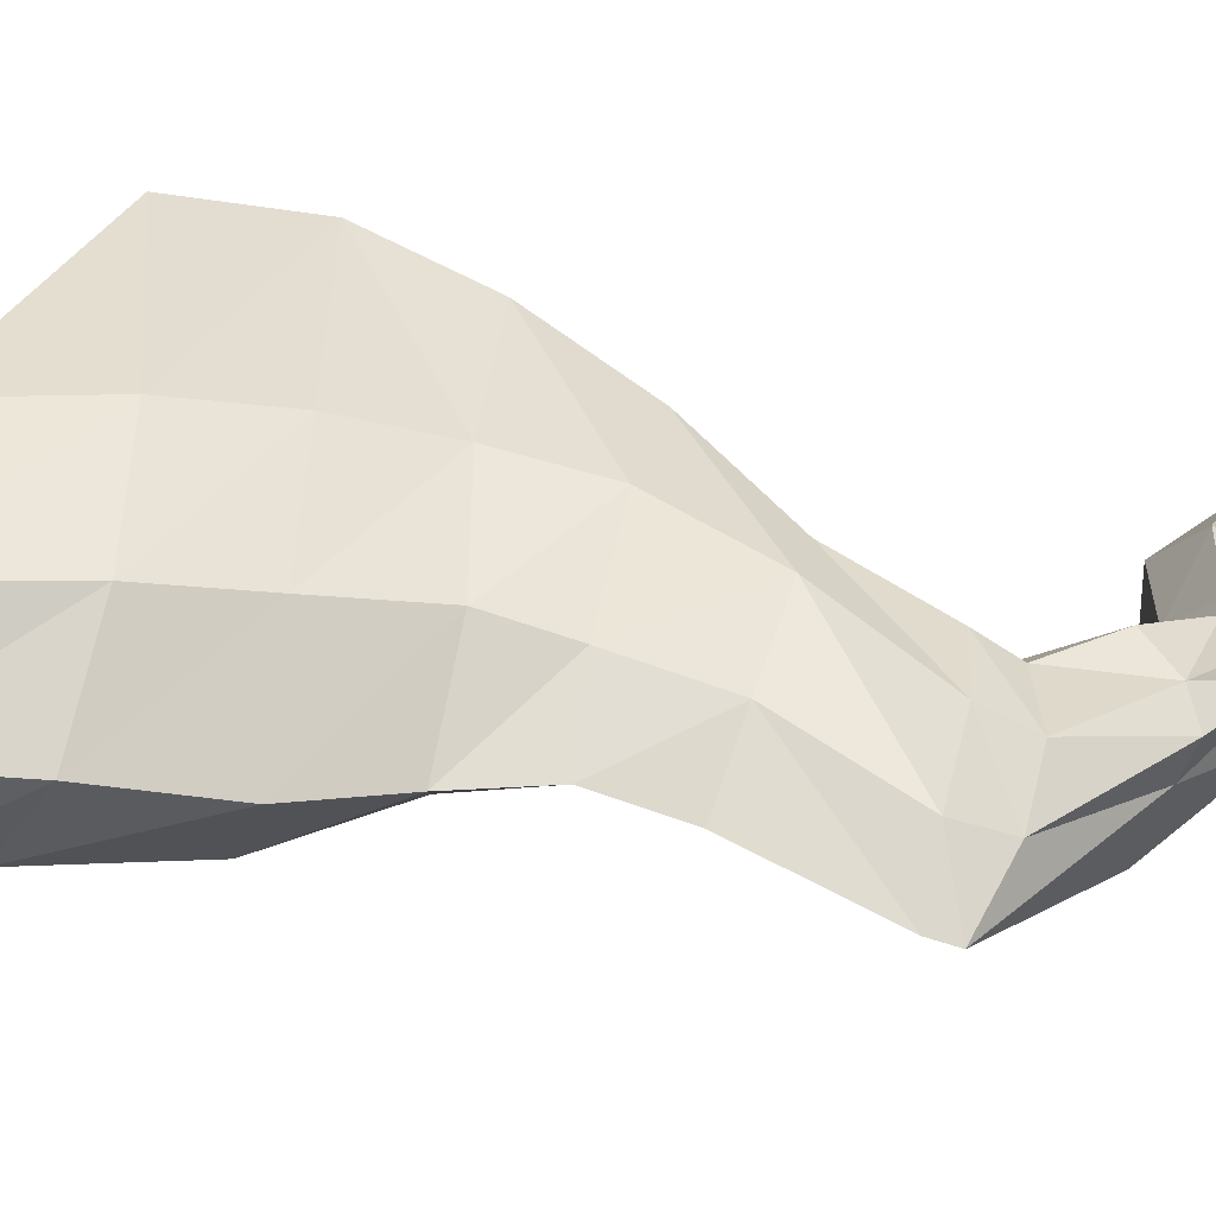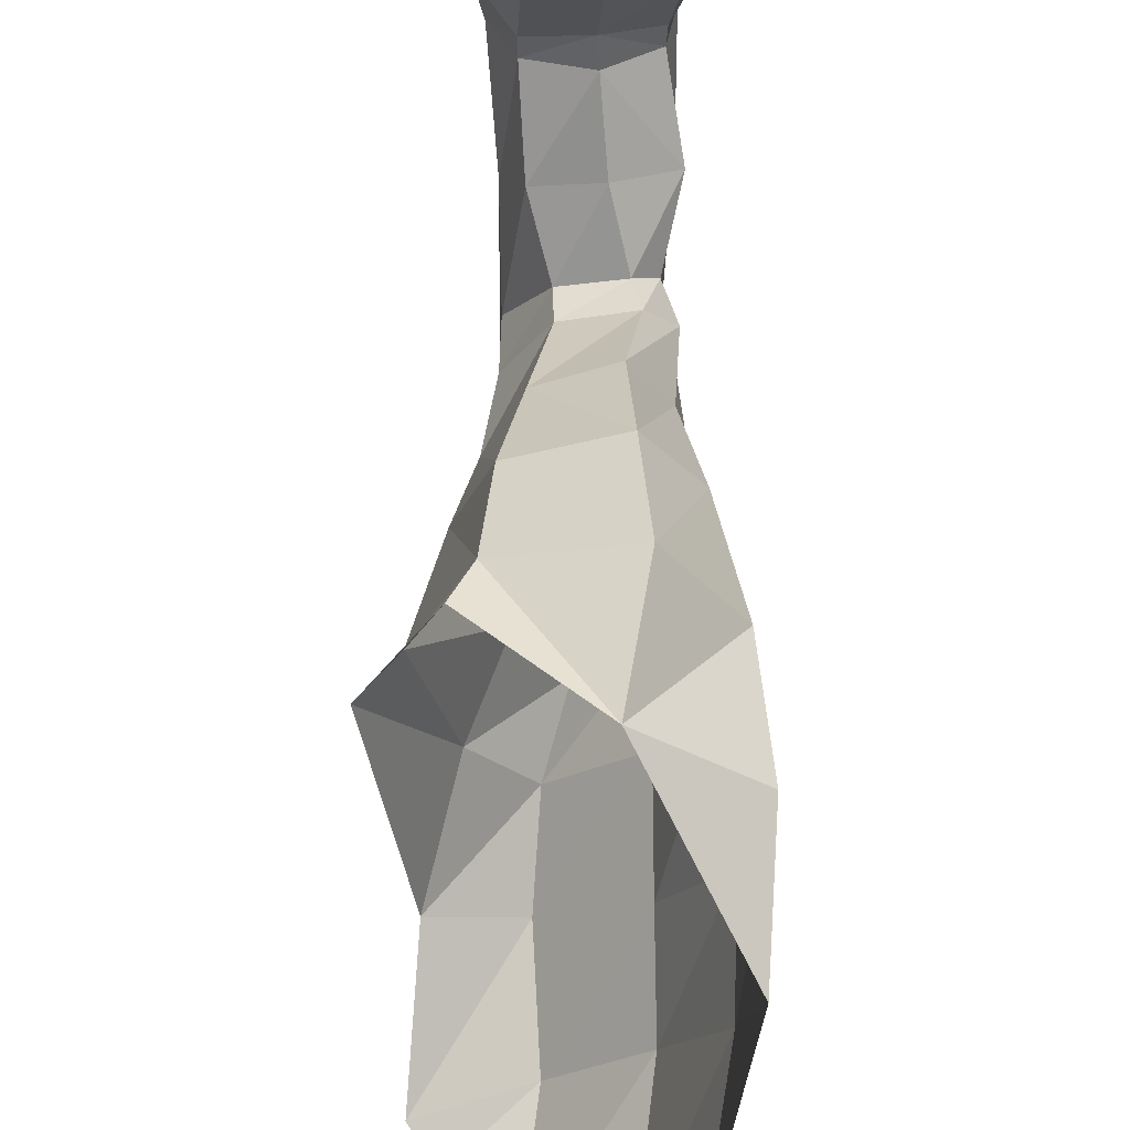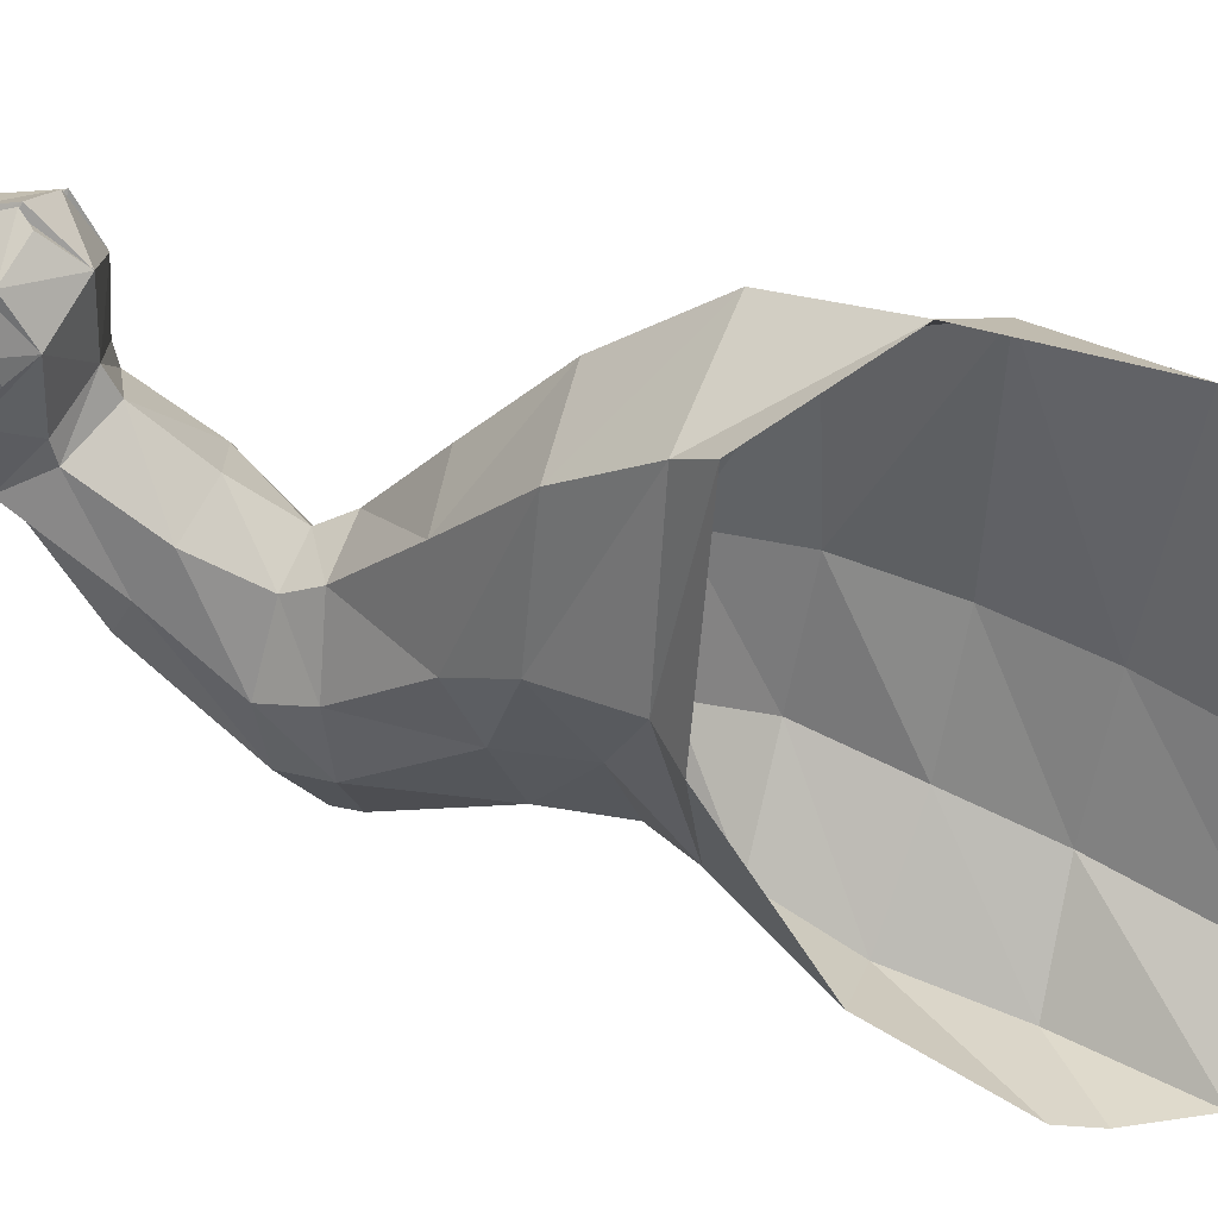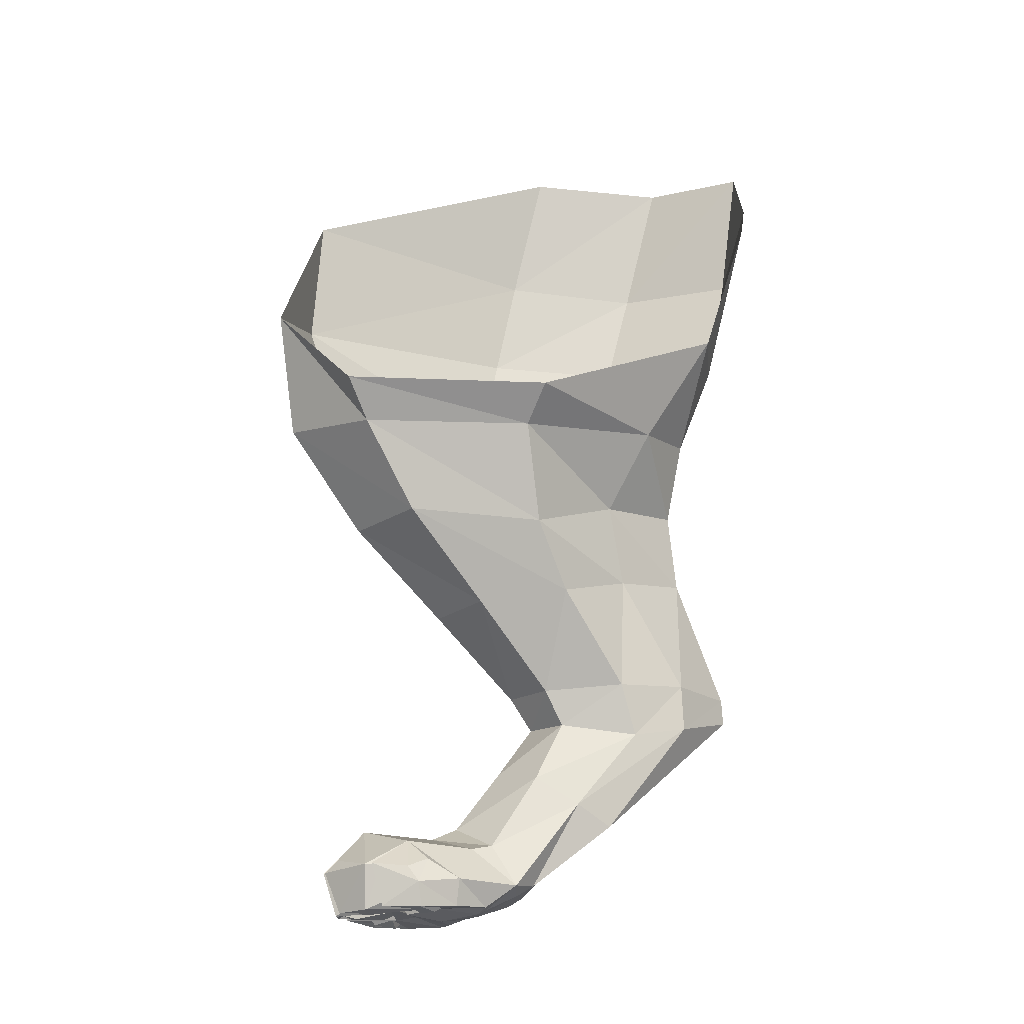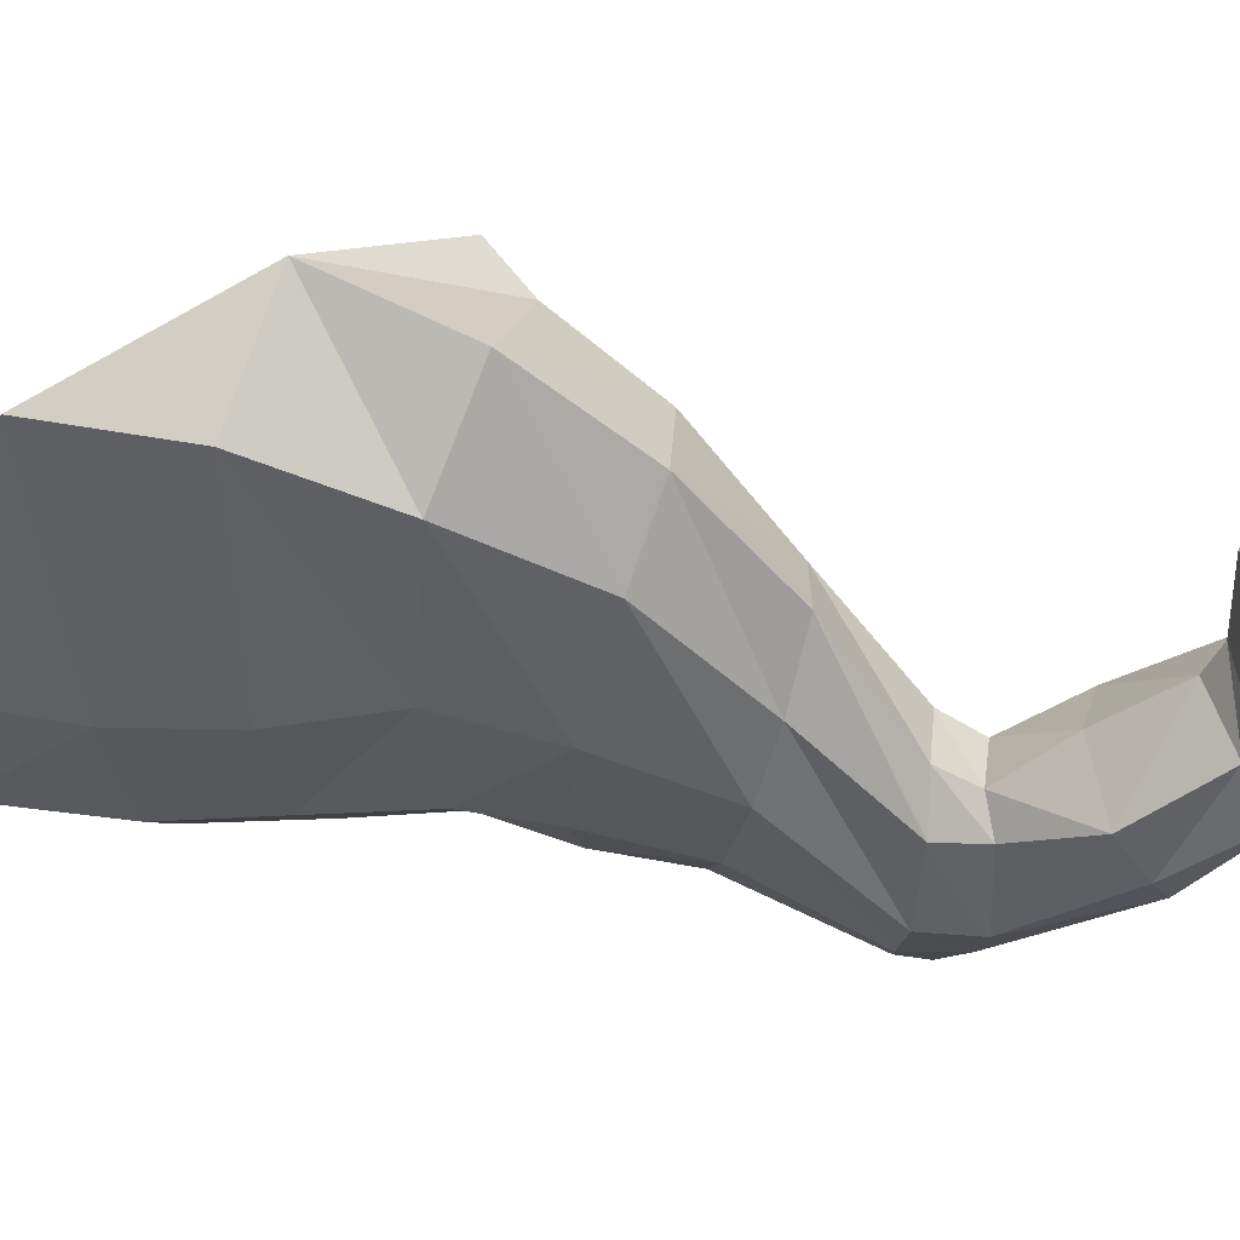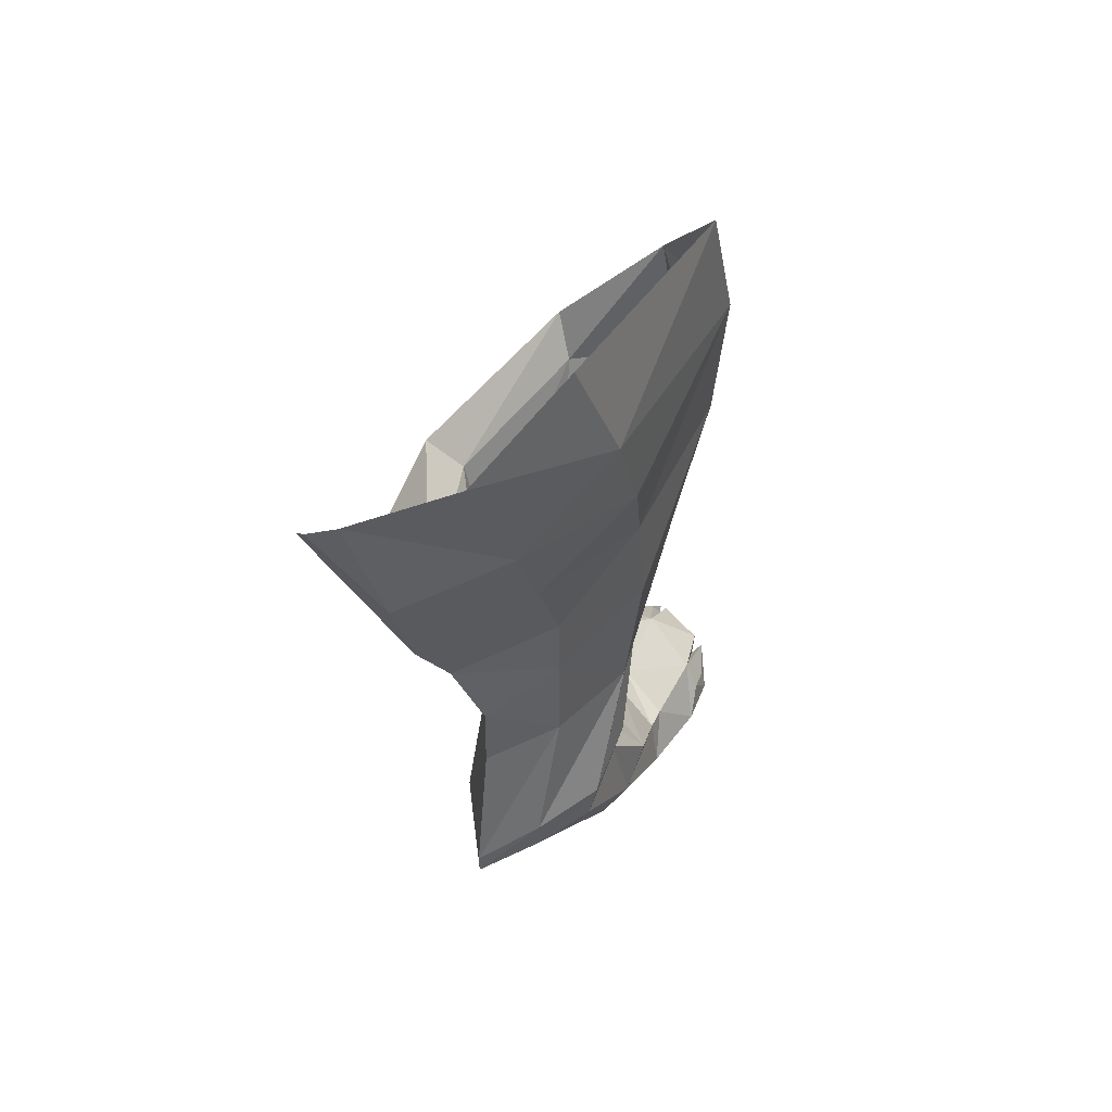
<metadata>
{"format":"obj","ext":"obj","renderer":"f3d","projection":"perspective","resolution":1024,"background":"white","views":[{"elev":-56.8,"azim":-109.4,"up":"+Z"},{"elev":72.3,"azim":173.2,"up":"+Z"},{"elev":46.0,"azim":105.6,"up":"+Z"},{"elev":-20.4,"azim":64.8,"up":"+Y"},{"elev":42.0,"azim":-86.4,"up":"+Z"},{"elev":62.1,"azim":-159.2,"up":"+Y"}]}
</metadata>
<code>
o cat_01_color05.004
v -0.3001 0.8642 -1.109
v -0.1822 0.9902 -1.247
v -0.1916 0.8424 -1.221
v -0.3779 0.6244 -0.9432
v -0.3848 0.7318 -0.7143
v -0.3618 0.7477 -0.9233
v -0.1744 0.6651 -0.6715
v -0.1554 0.5538 -0.9196
v -0.1062 0.6709 -0.8792
v -0.05571 1.018 -1.205
v -0.08993 0.8414 -1.16
v -0.275 0.3318 -1.275
v -0.2441 0.1593 -1.068
v -0.3272 0.1559 -1.06
v -0.3353 0.1555 -0.8789
v -0.4084 0.2144 -0.9793
v -0.3999 0.1243 -0.9076
v -0.405 0.1786 -1.035
v -0.3761 0.2986 -1.029
v -0.3797 0.2955 -1.131
v -0.26 0.2213 -0.9639
v -0.228 0.2884 -1.102
v -0.2749 0.3029 -1.012
v -0.2711 0.3482 -0.9847
v -0.1902 0.4719 -0.9772
v -0.235 0.4532 -0.8686
v -0.2036 0.6074 -1.055
v -0.3148 0.5579 -0.7166
v -0.3214 0.4483 -0.8422
v -0.2384 0.1856 -1.017
v -0.2651 0.1238 -0.9004
v -0.2409 0.06951 -0.9251
v -0.4074 0.08947 -0.7264
v -0.3509 0.03006 -0.7142
v -0.3488 0.08417 -0.6945
v -0.3509 1.039 -0.6598
v -0.2992 1.168 -0.9953
v -0.3469 1.005 -0.9734
v -0.3332 0.3677 -1.203
v -0.3774 0.4881 -0.9999
v -0.3281 0.5112 -1.114
v -0.3144 0.7321 -1.079
v -0.2932 0.03992 -0.8325
v -0.3331 0.03017 -0.8576
v -0.2786 0.03459 -0.8875
v -0.2318 0.06401 -0.7819
v -0.2655 0.03479 -0.746
v -0.2411 0.03419 -0.79
v -0.3799 0.04096 -0.8397
v -0.3376 0.04078 -0.7994
v -0.3862 0.03592 -0.8141
v -0.05692 0.7121 -0.8818
v -0.1463 0.7063 -1.089
v -0.3645 0.4664 -0.9178
v -0.3728 0.5876 -0.7928
v -0.2584 0.5246 -1.194
v -0.221 0.3632 -1.174
v -0.2736 0.3657 -1.272
v -0.2234 0.3031 -1.178
v -0.3348 0.1389 -0.843
v -0.4156 0.1212 -0.7925
v -0.3414 0.1425 -0.7473
v -0.2695 0.122 -0.7811
v -0.2434 0.09602 -0.7993
v -0.2299 0.07097 -0.8385
v -0.3959 0.03389 -0.7341
v -0.4295 0.03249 -0.8493
v -0.447 0.06371 -0.7898
v -0.4452 0.06949 -0.8488
v -0.1398 1.156 -1.249
v -0.2451 1.162 -1.165
v -0.0803 1.066 -1.226
v -0.2732 0.08829 -0.7234
v -0.3324 0.0318 -0.7122
v -0.3402 0.08406 -0.6931
v -0.2649 0.8366 -0.5725
v -0.3098 0.6868 -0.613
v -0.3563 0.02936 -0.7451
v -0.3794 0.03437 -0.7931
v -0.3446 0.04002 -0.7898
v -0.3231 0.02977 -0.7439
v -0.3305 0.04017 -0.7885
v -0.2891 0.03731 -0.8069
v -0.3513 0.3524 -0.9691
v -0.3341 0.2371 -0.9416
v -0.3469 0.3086 -0.9982
v -0.3837 0.1597 -1.072
v -0.3325 0.3015 -1.2
v -0.2419 0.03771 -0.8396
v -0.2549 0.04002 -0.8869
v -0.1457 0.7099 -0.6334
v -0.4112 0.03456 -0.8924
v -0.3826 0.03187 -0.7492
v -0.4158 0.03565 -0.7547
v -0.4332 0.03151 -0.7996
v -0.438 0.09746 -0.8095
v -0.2182 0.3554 -1.077
v -0.2148 0.5028 -1.08
v -0.3861 0.3589 -1.121
v -0.2922 0.03652 -0.7354
v -0.2899 0.03245 -0.7322
v -0.33 0.09973 -0.706
v -0.332 0.0402 -0.9117
v -0.3937 0.05941 -0.942
v -0.3285 0.05471 -0.9536
v -0.2674 0.05971 -0.9378
v -0.4078 0.03984 -0.7822
v -0.2139 0.7266 -1.182
v -0.3188 0.6366 -1.09
v -0.2892 0.04187 -0.903
v -0.2685 0.03776 -0.7759
v -0.3805 0.8789 -0.6577
v -0.4022 0.118 -0.8787
v -0.2872 0.9903 -1.138
v -0.3869 0.352 -1.019
v -0.1992 0.5588 -0.7496
v -0.2658 0.1176 -0.8714
v -0.2543 0.6273 -1.18
v -0.4188 0.06892 -0.9334
v -0.3933 0.07469 -0.9669
v -0.2394 0.08391 -0.7696
v -0.2627 0.08848 -0.7287
v -0.2676 0.07448 -0.9625
v -0.3645 0.8754 -0.9516
v -0.4125 0.03166 -0.7935
v -0.4158 0.02909 -0.8251
v -0.3961 0.03755 -0.8122
v -0.4379 0.08537 -0.7796
v -0.4222 0.0886 -0.737
v -0.3747 0.04127 -0.9092
v -0.3353 0.03644 -0.8096
v -0.3999 0.04421 -0.7634
v -0.4122 0.08682 -0.7536
v -0.2796 0.0436 -0.7557
v -0.2686 0.08675 -0.7427
v -0.3416 0.03777 -0.7215
v -0.2737 0.03002 -0.8045
v -0.2579 0.03045 -0.8155
v -0.2495 0.03487 -0.7915
v -0.3876 0.03391 -0.8917
v -0.4259 0.03581 -0.8008
v -0.3292 0.06841 -0.9764
v -0.3426 0.08063 -0.7033
v -0.2529 0.03564 -0.8246
v -0.2805 0.03754 -0.807
v -0.4205 0.03691 -0.834
v -0.358 0.03305 -0.7282
v -0.3256 0.03524 -0.7243
v -0.3825 0.04145 -0.8088
v -0.3902 0.03894 -0.7417
v -0.3384 0.04683 -0.8027
f 1 2 3
f 4 5 6
f 7 8 9
f 3 10 11
f 12 13 14
f 15 16 17
f 18 19 20
f 21 22 23
f 24 25 26
f 27 9 8
f 26 28 29
f 30 31 32
f 36 37 38
f 39 40 41
f 3 42 1
f 18 17 16
f 52 53 11
f 54 28 55
f 56 57 58
f 13 12 59
f 7 76 77
f 76 5 77
f 26 84 24
f 85 23 86
f 41 58 39
f 87 20 88
f 71 38 37
f 6 1 42
f 23 85 21
f 88 14 87
f 25 24 97
f 57 56 98
f 99 54 40
f 55 40 54
f 108 109 42
f 108 11 53
f 112 6 5
f 5 76 112
f 38 71 114
f 70 114 71
f 86 16 85
f 54 99 115
f 8 7 116
f 77 116 7
f 10 3 2
f 109 108 118
f 58 41 56
f 98 97 57
f 59 30 13
f 14 120 87
f 28 54 29
f 115 29 54
f 1 6 124
f 6 112 124
f 70 72 2
f 114 70 2
f 97 98 25
f 8 98 27
f 53 118 108
f 9 27 53
f 4 42 109
f 42 4 6
f 77 55 28
f 116 77 28
f 53 52 9
f 91 9 52
f 19 18 16
f 16 86 19
f 20 87 18
f 120 18 87
f 38 112 36
f 76 36 112
f 39 12 88
f 14 88 12
f 86 24 84
f 84 19 86
f 40 39 99
f 88 99 39
f 56 27 98
f 41 118 56
f 9 91 7
f 76 7 91
f 123 14 13
f 30 123 13
f 5 4 55
f 55 77 5
f 114 124 38
f 112 38 124
f 20 115 99
f 99 88 20
f 22 57 97
f 97 23 22
f 23 97 24
f 24 86 23
f 42 3 108
f 11 108 3
f 19 84 115
f 115 20 19
f 29 115 84
f 84 26 29
f 31 30 21
f 21 15 31
f 27 56 118
f 118 53 27
f 109 40 4
f 40 55 4
f 118 41 109
f 40 109 41
f 30 59 22
f 22 21 30
f 116 25 8
f 98 8 25
f 57 22 59
f 59 58 57
f 12 39 58
f 58 59 12
f 2 1 114
f 124 114 1
f 25 116 26
f 28 26 116
f 15 21 85
f 16 15 85
f 72 10 2
f 33 34 35
f 43 44 45
f 46 47 48
f 49 50 51
f 60 61 62
f 63 64 65
f 34 33 66
f 67 68 69
f 62 73 63
f 74 73 75
f 78 79 80
f 81 82 83
f 46 89 65
f 90 83 43
f 63 60 62
f 69 92 67
f 79 78 93
f 94 68 95
f 33 62 61
f 68 96 69
f 81 83 100
f 73 74 101
f 62 33 35
f 73 62 102
f 103 104 105
f 106 103 105
f 92 51 67
f 107 51 94
f 103 106 110
f 90 65 89
f 83 111 47
f 83 90 89
f 61 60 113
f 113 69 61
f 65 117 63
f 60 63 117
f 17 18 119
f 121 63 122
f 47 46 122
f 32 110 106
f 123 30 32
f 68 67 95
f 125 126 127
f 96 68 128
f 68 94 129
f 119 130 92
f 49 44 131
f 132 51 66
f 66 133 132
f 83 134 101
f 135 101 134
f 136 50 74
f 75 136 74
f 89 46 48
f 137 138 139
f 18 120 119
f 130 119 104
f 17 60 15
f 60 31 15
f 51 92 49
f 92 140 49
f 50 43 83
f 44 43 131
f 44 49 140
f 110 44 103
f 94 141 107
f 126 125 141
f 69 113 119
f 92 69 119
f 133 66 33
f 33 61 133
f 120 14 142
f 14 123 142
f 50 136 34
f 136 35 34
f 136 75 143
f 143 102 62
f 51 132 94
f 132 129 94
f 65 90 32
f 117 65 32
f 127 67 51
f 51 107 127
f 122 134 47
f 134 83 47
f 144 137 145
f 145 137 111
f 67 127 146
f 146 95 67
f 50 147 80
f 80 51 50
f 110 32 90
f 45 90 43
f 121 122 46
f 64 46 65
f 129 133 61
f 129 132 133
f 101 135 73
f 63 73 135
f 128 61 96
f 96 61 69
f 100 148 81
f 82 81 148
f 44 130 103
f 104 103 130
f 145 89 144
f 48 144 89
f 83 82 50
f 148 50 82
f 139 111 137
f 139 47 111
f 66 149 150
f 150 34 66
f 147 50 34
f 34 150 147
f 35 136 143
f 35 143 62
f 149 66 51
f 51 80 149
f 43 151 131
f 151 49 131
f 135 122 63
f 134 122 135
f 119 113 17
f 60 17 113
f 126 141 146
f 146 127 126
f 50 148 74
f 100 74 148
f 141 94 95
f 95 146 141
f 47 139 48
f 144 48 139
f 117 32 31
f 31 60 117
f 89 145 83
f 111 83 145
f 50 49 151
f 43 50 151
f 106 142 123
f 123 32 106
f 83 101 100
f 74 100 101
f 44 110 45
f 90 45 110
f 125 127 107
f 107 141 125
f 130 44 140
f 140 92 130
f 63 121 64
f 46 64 121
f 142 104 120
f 119 120 104
f 78 80 147
f 147 93 78
f 129 128 68
f 61 128 129
f 73 102 75
f 102 143 75
f 150 79 93
f 93 147 150
f 79 150 149
f 149 80 79
f 104 142 105
f 142 106 105
f 137 144 138
f 139 138 144

</code>
